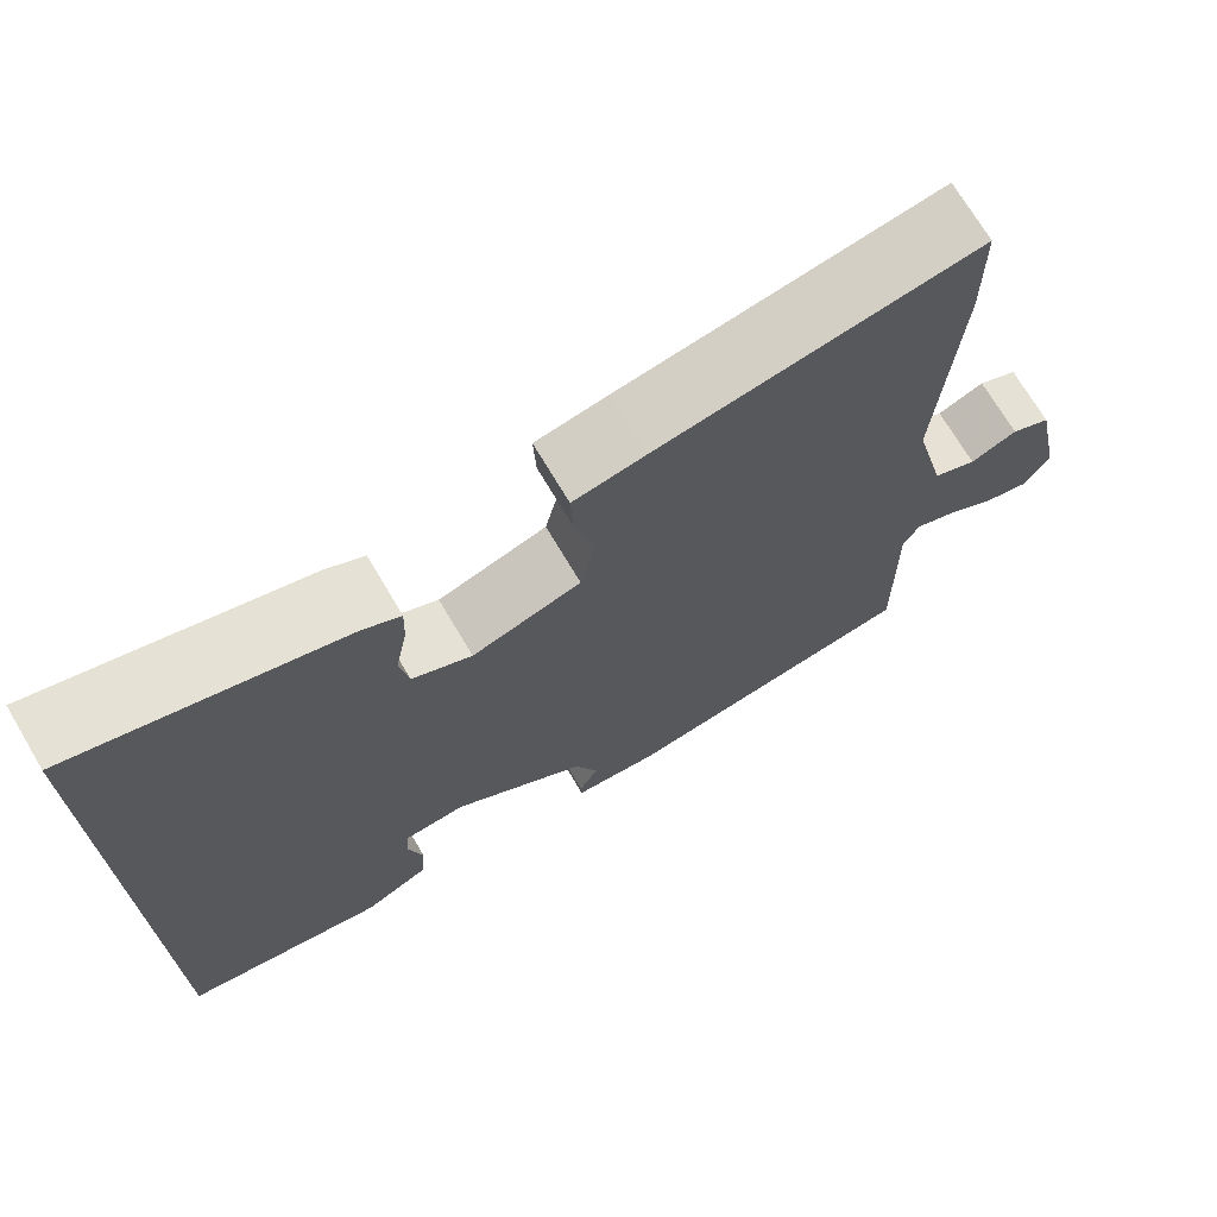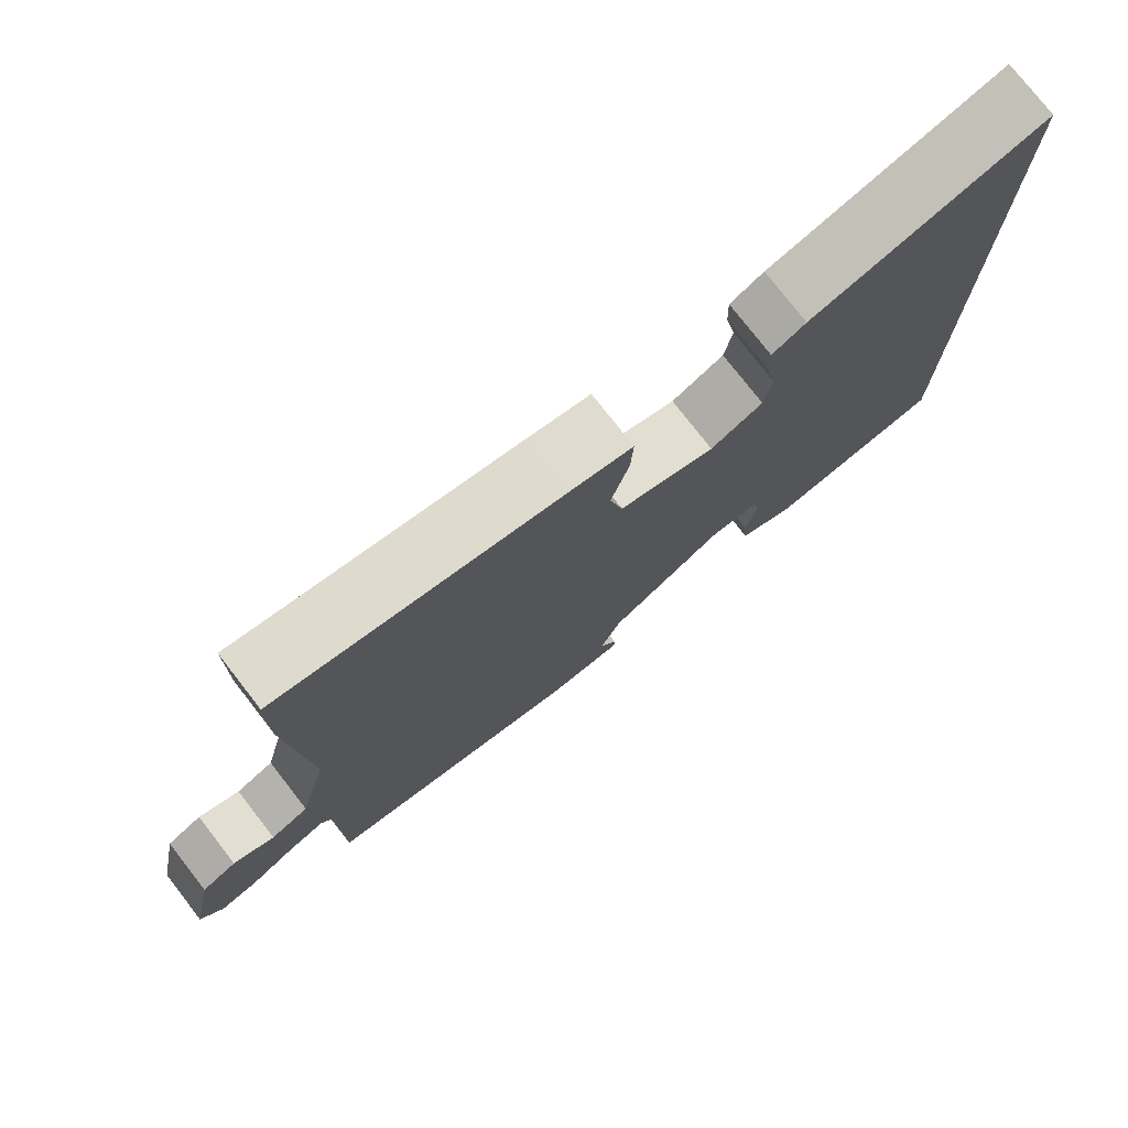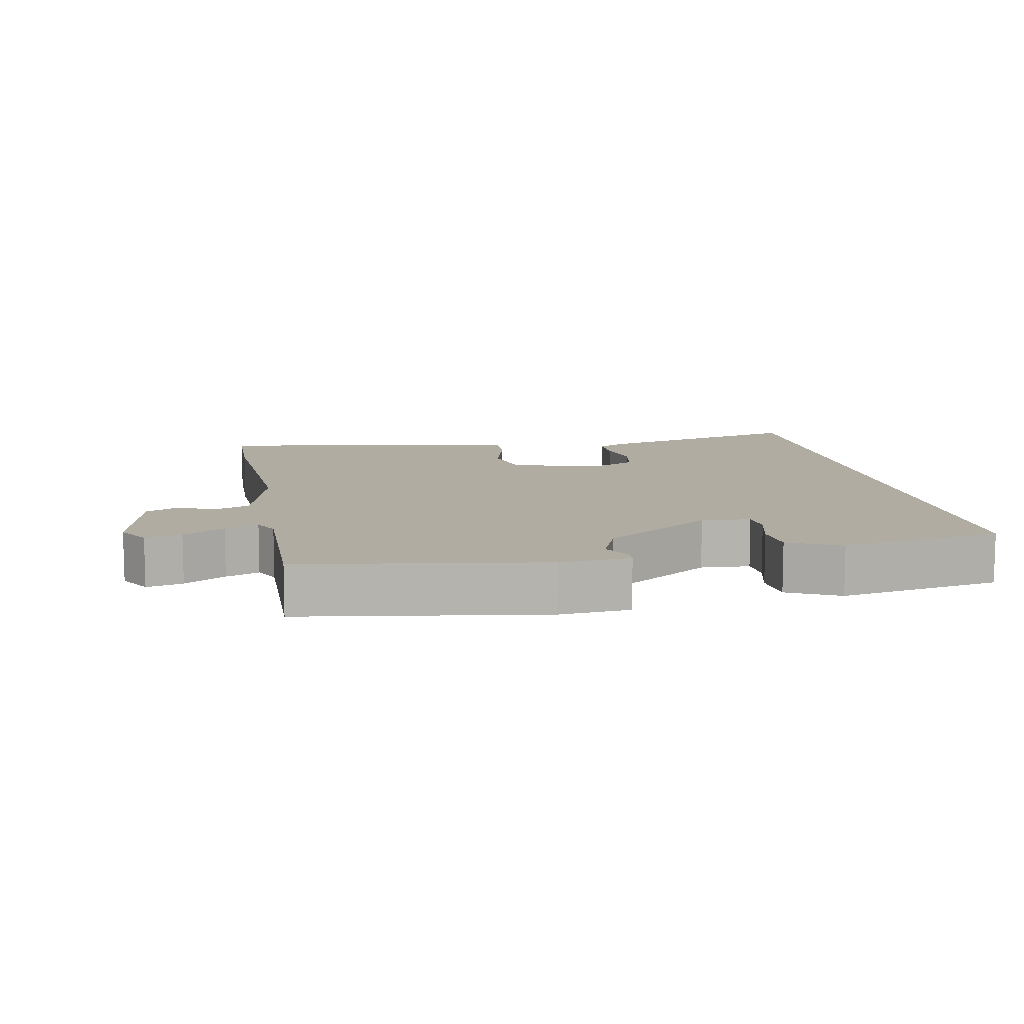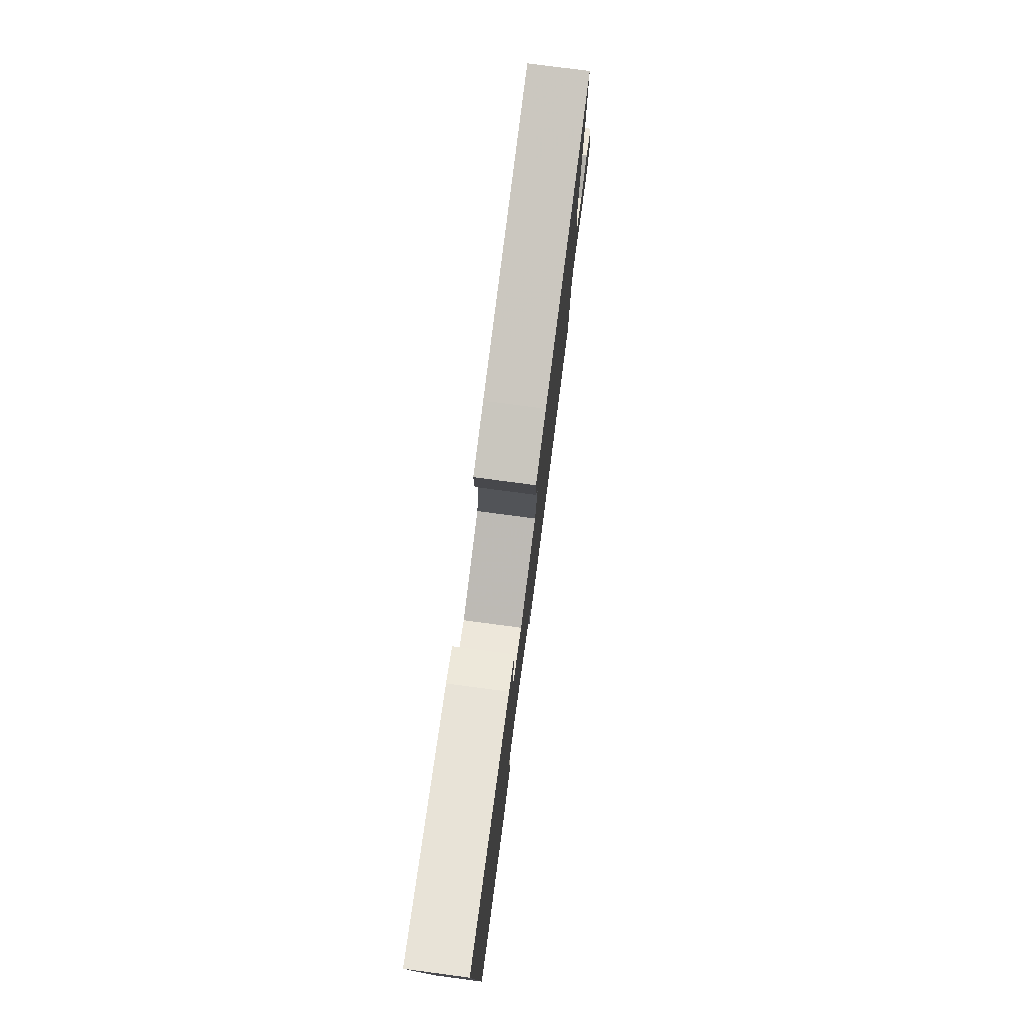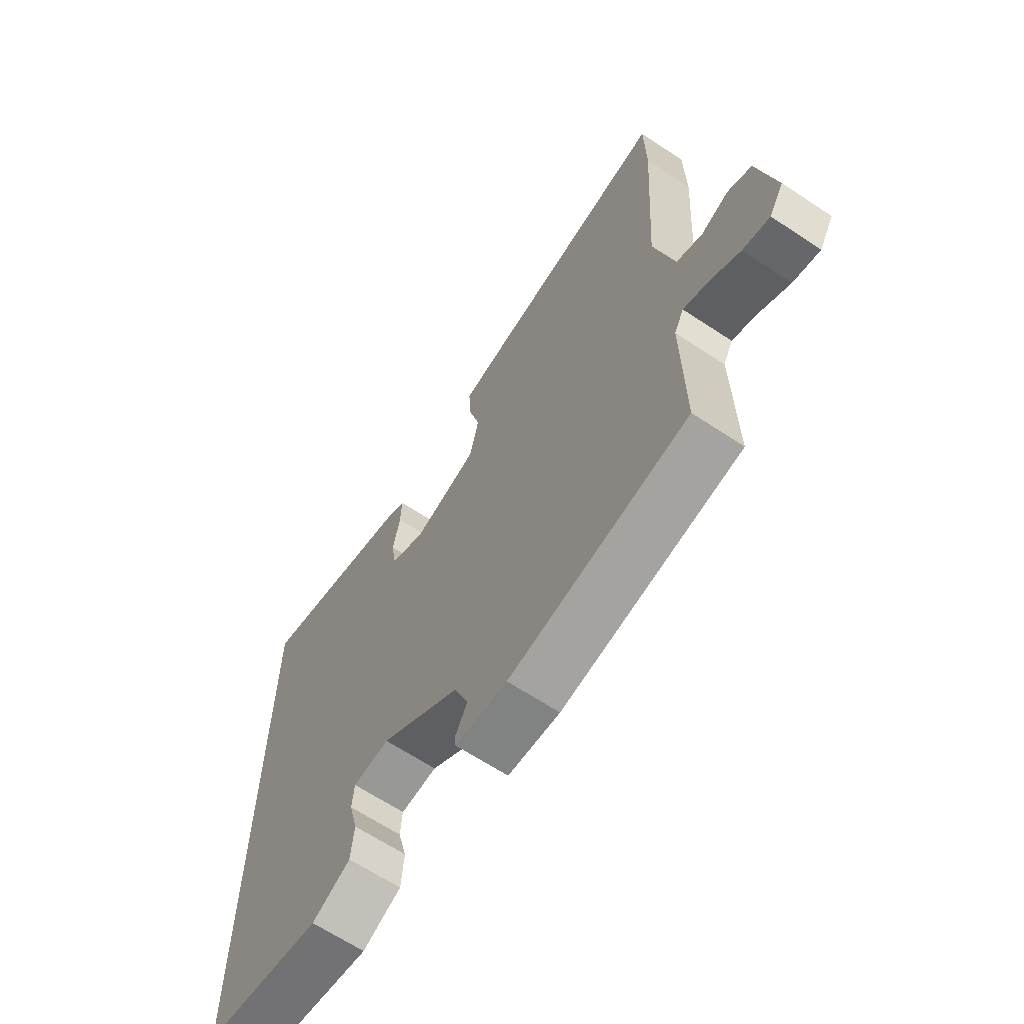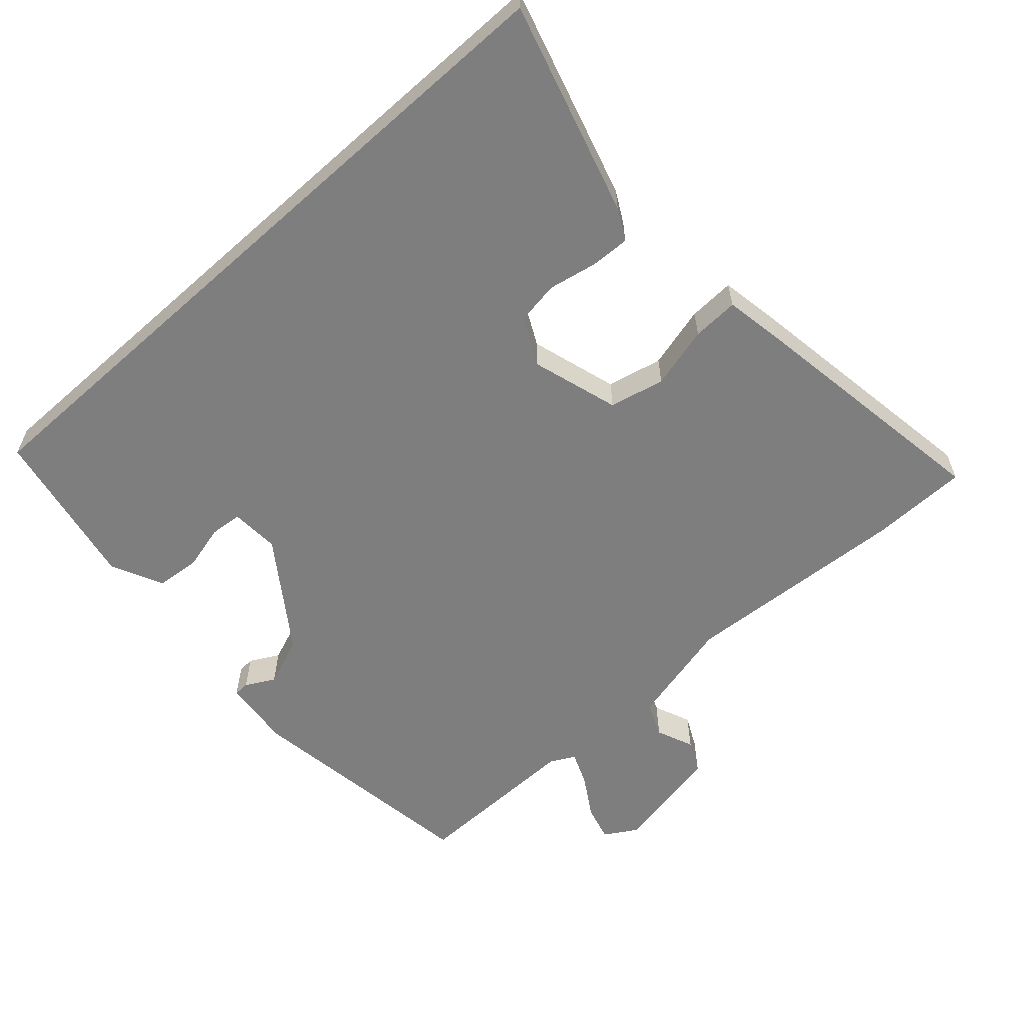
<metadata>
{"format":"obj","ext":"obj","renderer":"f3d","projection":"perspective","resolution":1024,"background":"white","views":[{"elev":71.4,"azim":-30.7,"up":"+Z"},{"elev":77.3,"azim":142.1,"up":"+Z"},{"elev":10.2,"azim":169.7,"up":"+Y"},{"elev":78.9,"azim":-82.5,"up":"+Z"},{"elev":-65.6,"azim":56.4,"up":"+Z"},{"elev":-59.4,"azim":-48.1,"up":"+Y"}]}
</metadata>
<code>
v -0.5 0.07 0.58
v -0.188 0.07 0.49
v -0.143 0.07 0.466
v -0.145 0.07 0.409
v -0.159 0.07 0.337
v -0.149 0.07 0.274
v -0.079 0.07 0.239
v 0.049 0.07 0.278
v 0.067 0.07 0.359
v 0.043 0.07 0.45
v 0.04 0.07 0.518
v 0.124 0.07 0.533
v 0.499 0.07 0.592
v 0.501 0.07 0.448
v 0.48 0.07 0.117
v 0.519 0.07 -0.042
v 0.57 0.07 -0.064
v 0.625 0.07 -0.041
v 0.672 0.07 -0.064
v 0.705 0.07 -0.226
v 0.676 0.07 -0.274
v 0.623 0.07 -0.26
v 0.563 0.07 -0.223
v 0.514 0.07 -0.203
v 0.495 0.07 -0.239
v 0.498 0.07 -0.49
v 0.145 0.07 -0.542
v 0.042 0.07 -0.532
v 0.041 0.07 -0.509
v 0.064 0.07 -0.466
v 0.036 0.07 -0.394
v -0.122 0.07 -0.283
v -0.194 0.07 -0.287
v -0.198 0.07 -0.334
v -0.181 0.07 -0.401
v -0.187 0.07 -0.465
v -0.263 0.07 -0.502
v -0.5 0.07 -0.456
v -0.5 0 0.58
v -0.188 0 0.49
v -0.143 0 0.466
v -0.145 0 0.409
v -0.159 0 0.337
v -0.149 0 0.274
v -0.079 0 0.239
v 0.049 0 0.278
v 0.067 0 0.359
v 0.043 0 0.45
v 0.04 0 0.518
v 0.124 0 0.533
v 0.499 0 0.592
v 0.501 0 0.448
v 0.48 0 0.117
v 0.519 0 -0.042
v 0.57 0 -0.064
v 0.625 0 -0.041
v 0.672 0 -0.064
v 0.705 0 -0.226
v 0.676 0 -0.274
v 0.623 0 -0.26
v 0.563 0 -0.223
v 0.514 0 -0.203
v 0.495 0 -0.239
v 0.498 0 -0.49
v 0.145 0 -0.542
v 0.042 0 -0.532
v 0.041 0 -0.509
v 0.064 0 -0.466
v 0.036 0 -0.394
v -0.122 0 -0.283
v -0.194 0 -0.287
v -0.198 0 -0.334
v -0.181 0 -0.401
v -0.187 0 -0.465
v -0.263 0 -0.502
v -0.5 0 -0.456
f 34 35 36 37
f 33 34 37 38
f 27 28 29 30
f 25 26 27 30
f 24 25 30 31
f 20 21 22 23
f 20 23 24
f 17 18 19 20
f 16 17 20 24
f 15 16 24 31
f 9 10 11 12
f 8 9 12 13
f 2 3 4 5
f 2 5 6
f 33 38 1 2
f 32 33 2 6
f 31 32 6 7
f 15 31 7 8
f 8 13 14 15
f 75 74 73 72
f 76 75 72 71
f 68 67 66 65
f 68 65 64 63
f 69 68 63 62
f 61 60 59 58
f 62 61 58
f 58 57 56 55
f 62 58 55 54
f 69 62 54 53
f 50 49 48 47
f 51 50 47 46
f 43 42 41 40
f 44 43 40
f 40 39 76 71
f 44 40 71 70
f 45 44 70 69
f 46 45 69 53
f 53 52 51 46
f 1 39 40 2
f 2 40 41 3
f 3 41 42 4
f 4 42 43 5
f 5 43 44 6
f 6 44 45 7
f 7 45 46 8
f 8 46 47 9
f 9 47 48 10
f 10 48 49 11
f 11 49 50 12
f 12 50 51 13
f 13 51 52 14
f 14 52 53 15
f 15 53 54 16
f 16 54 55 17
f 17 55 56 18
f 18 56 57 19
f 19 57 58 20
f 20 58 59 21
f 21 59 60 22
f 22 60 61 23
f 23 61 62 24
f 24 62 63 25
f 25 63 64 26
f 26 64 65 27
f 27 65 66 28
f 28 66 67 29
f 29 67 68 30
f 30 68 69 31
f 31 69 70 32
f 32 70 71 33
f 33 71 72 34
f 34 72 73 35
f 35 73 74 36
f 36 74 75 37
f 37 75 76 38
f 38 76 39 1

</code>
